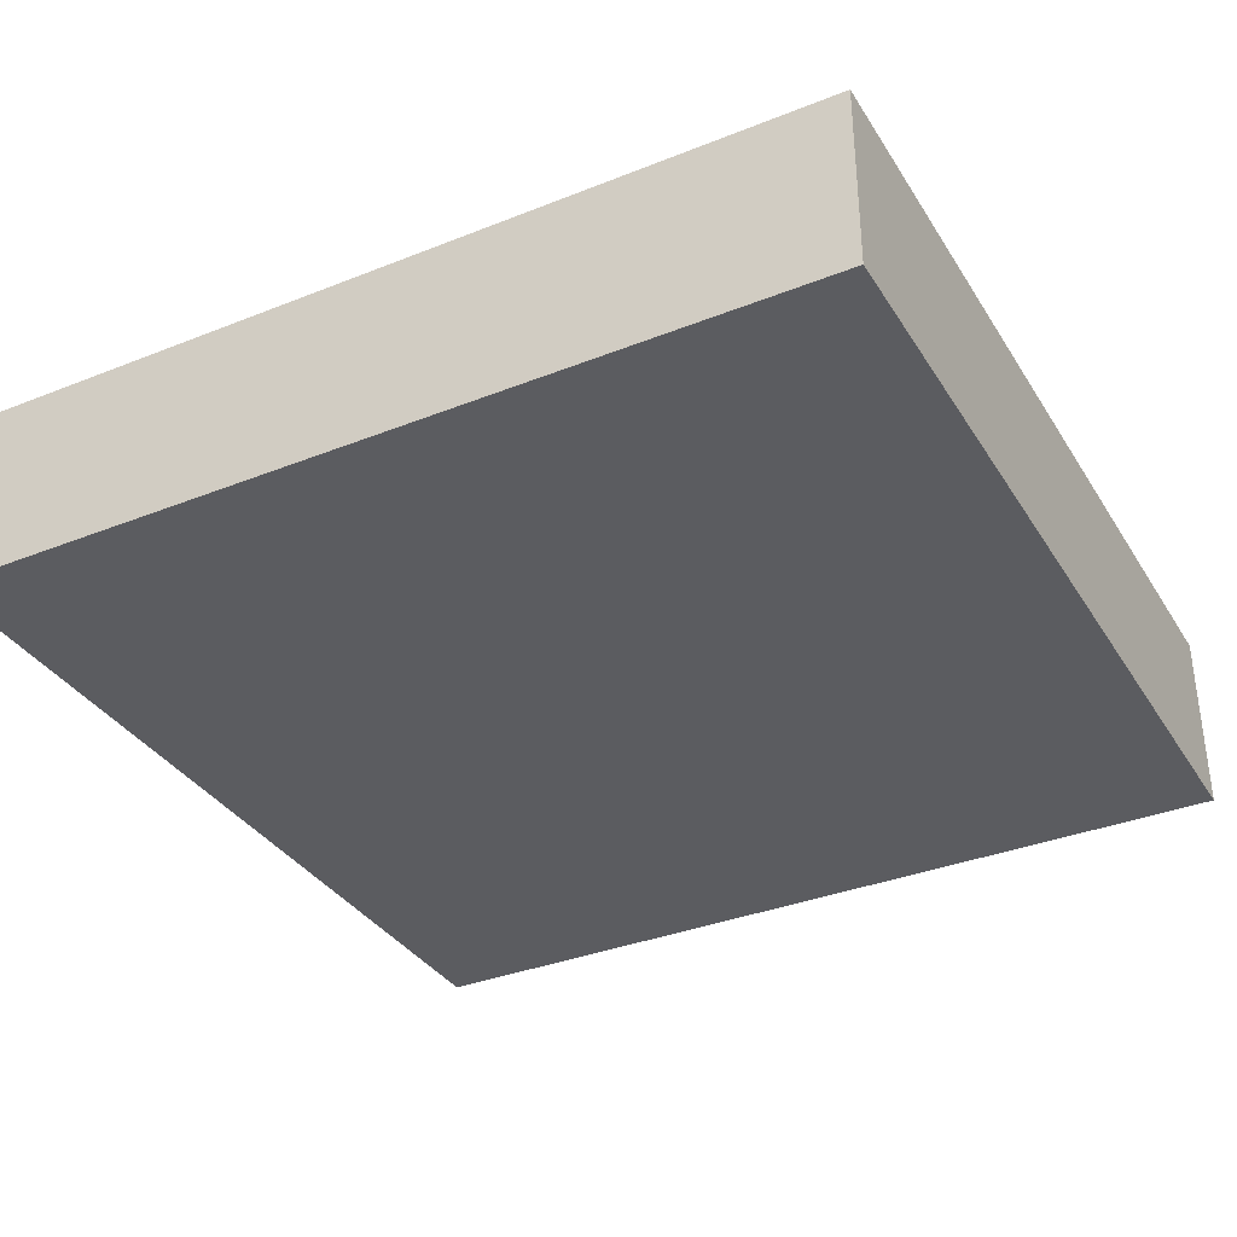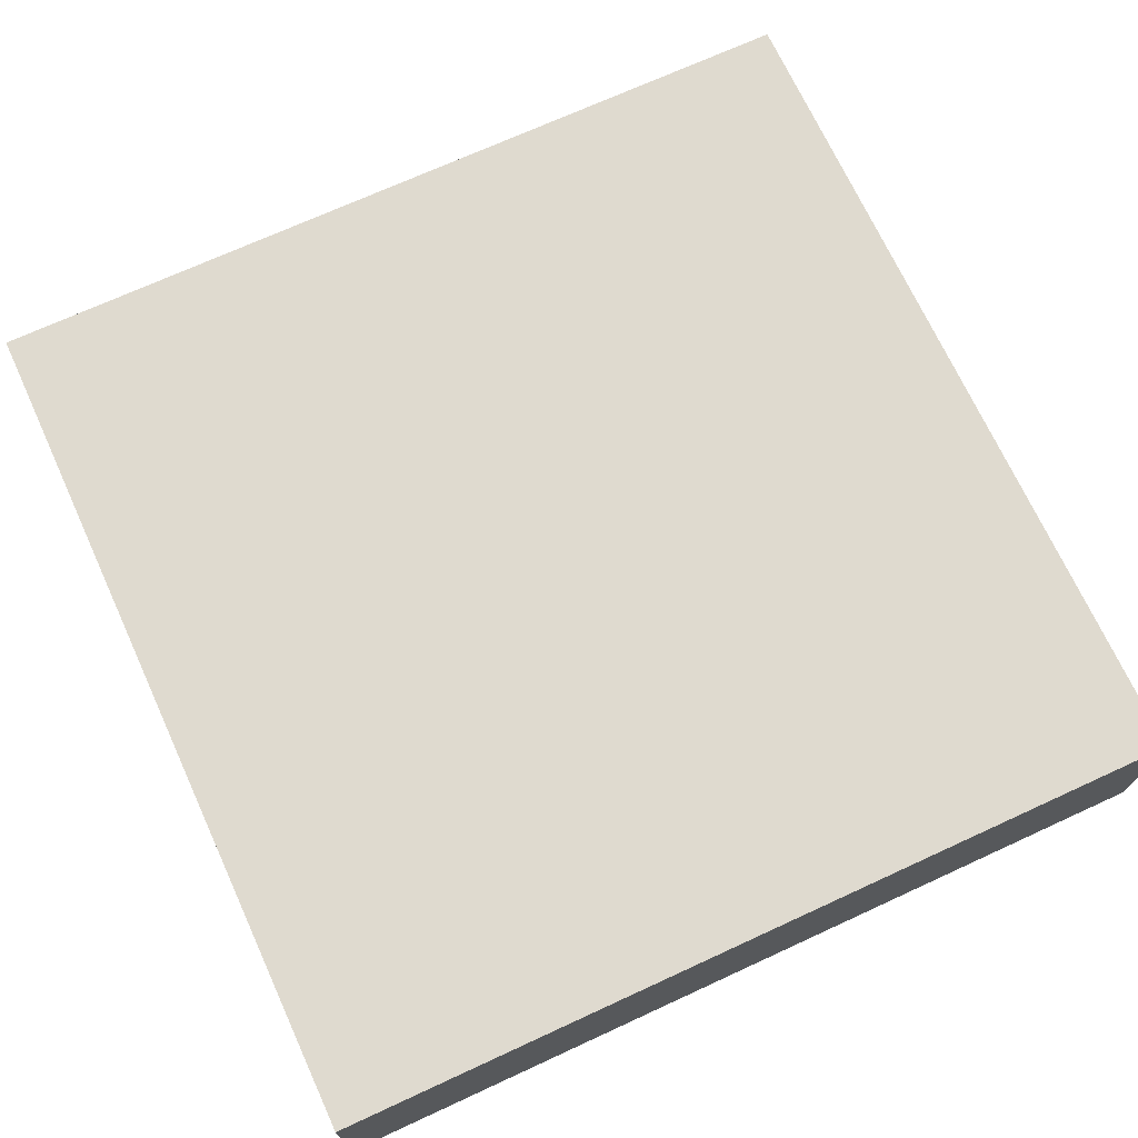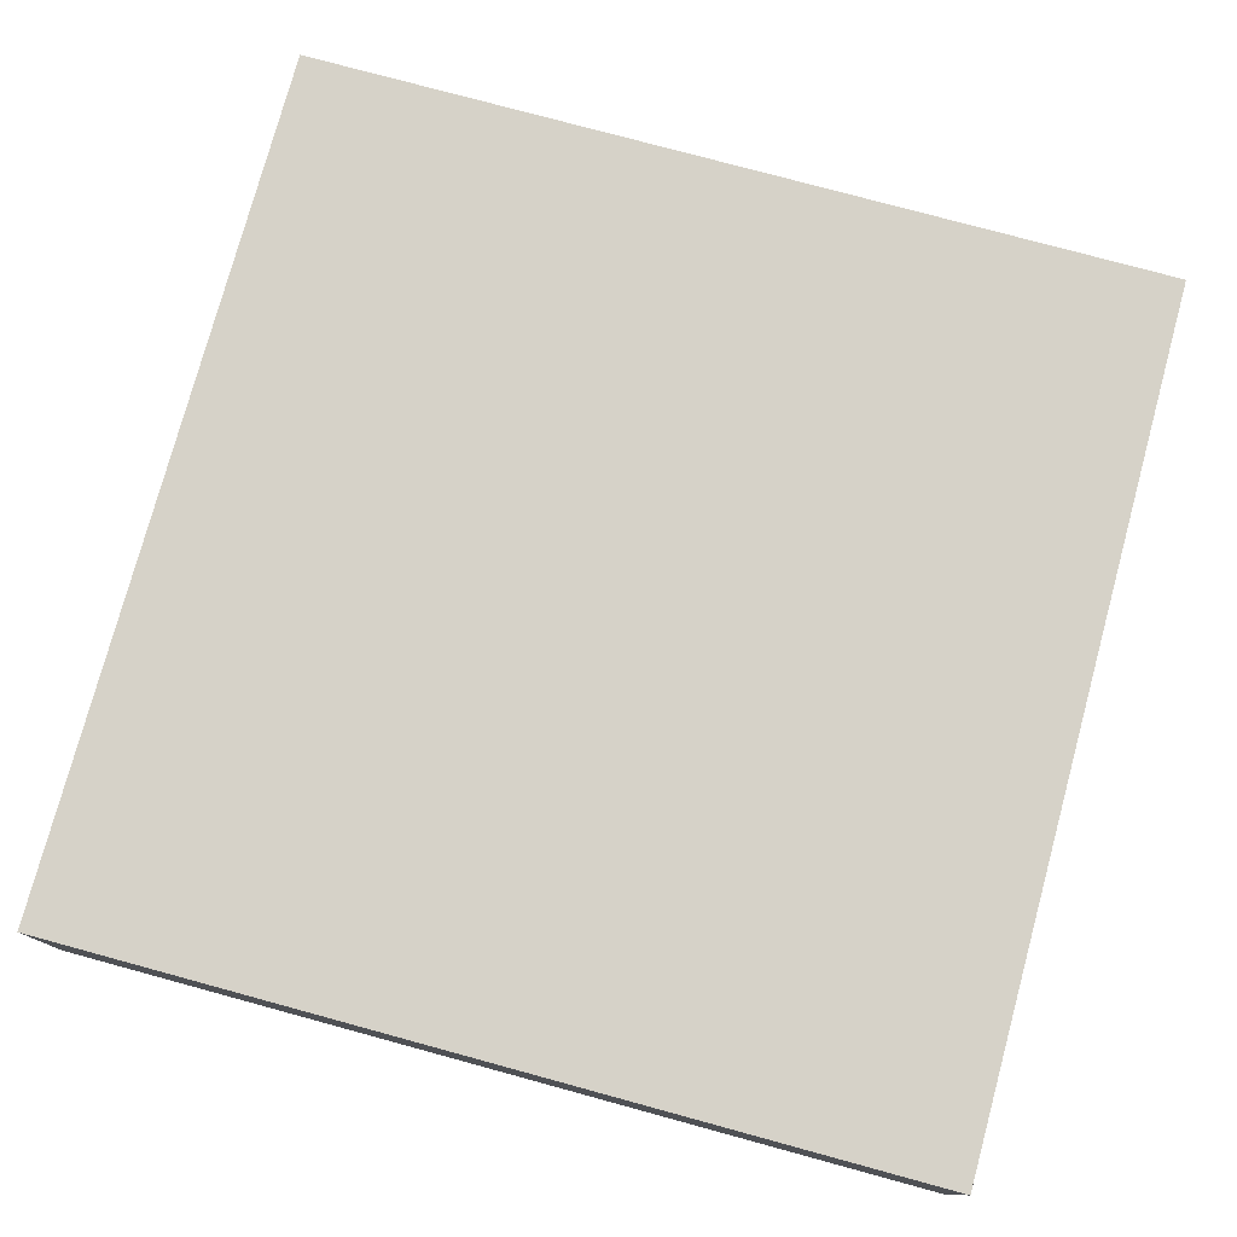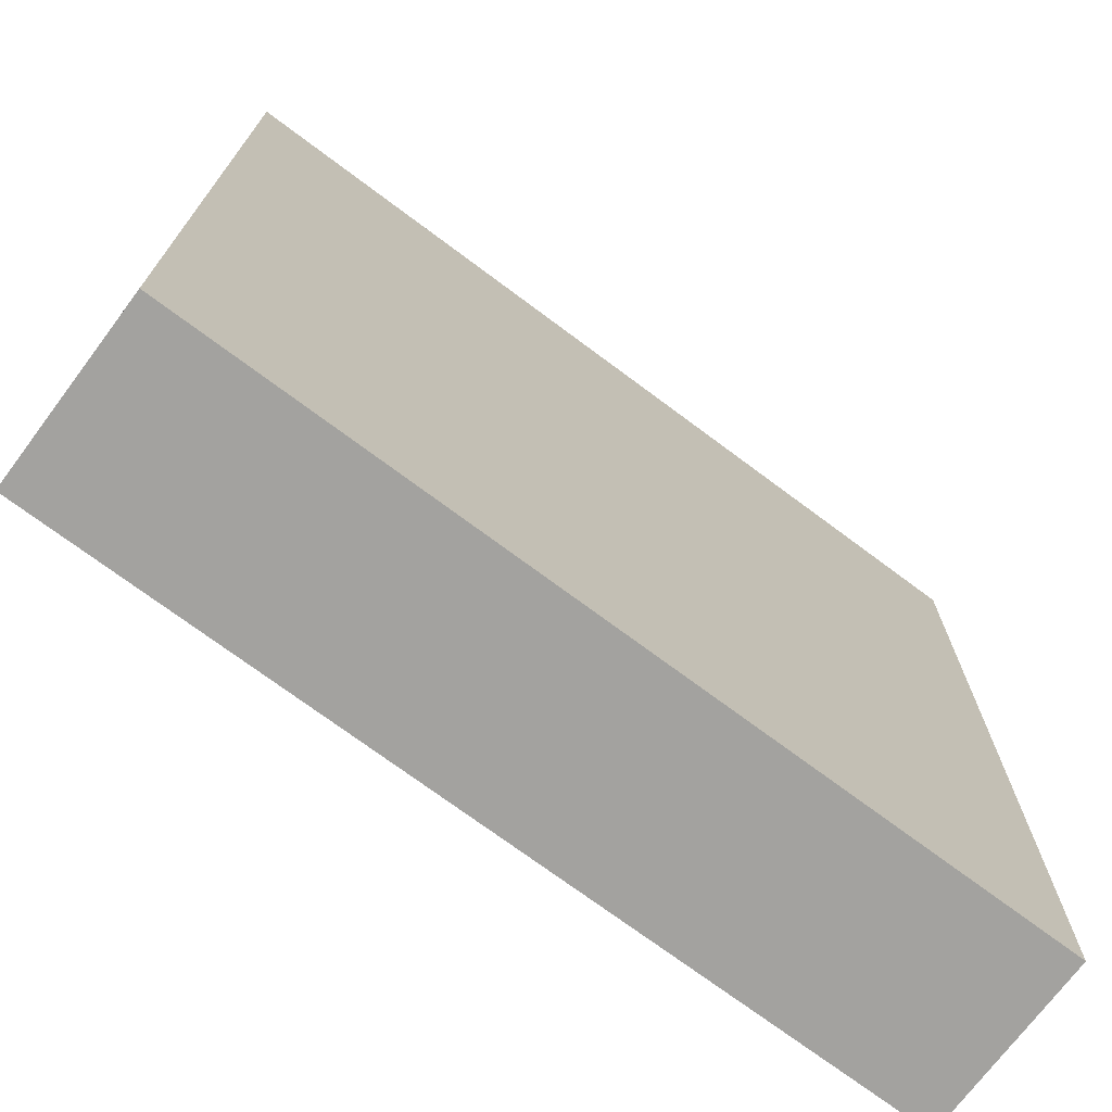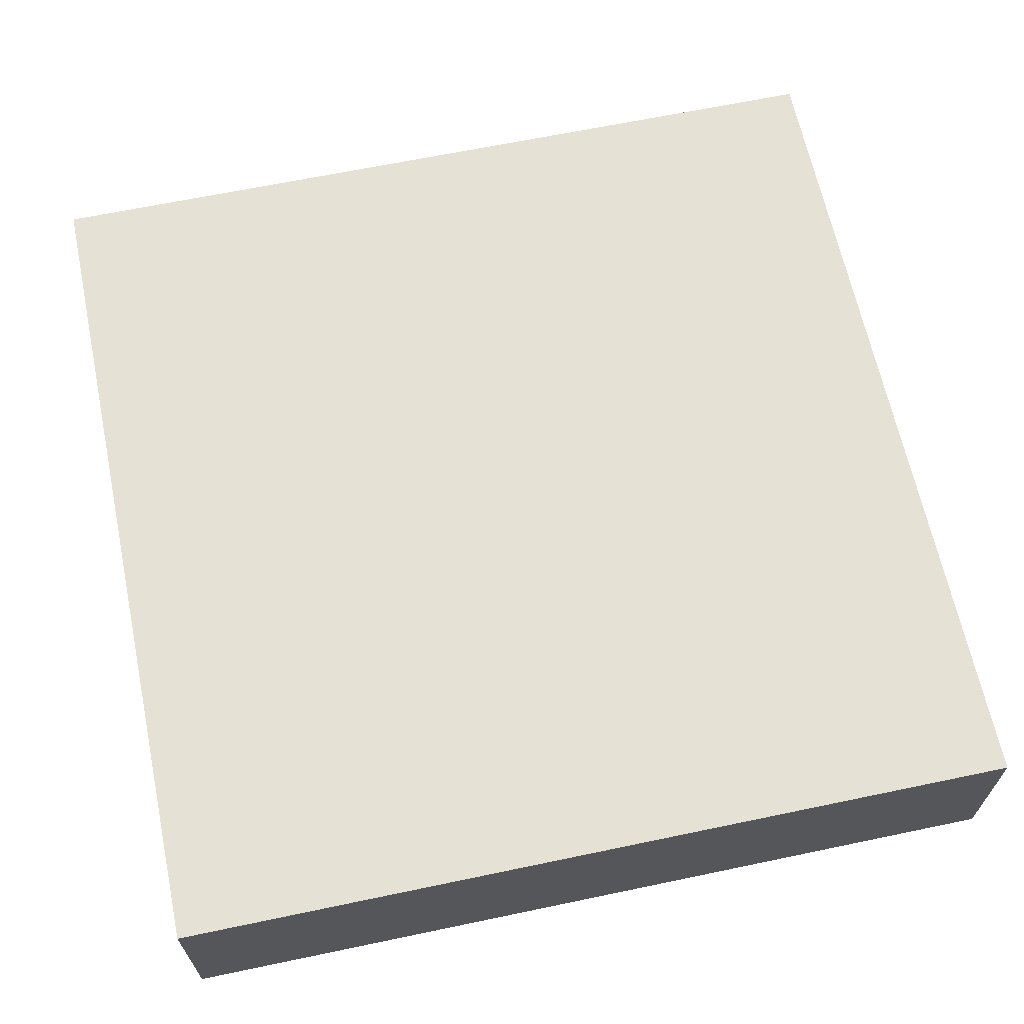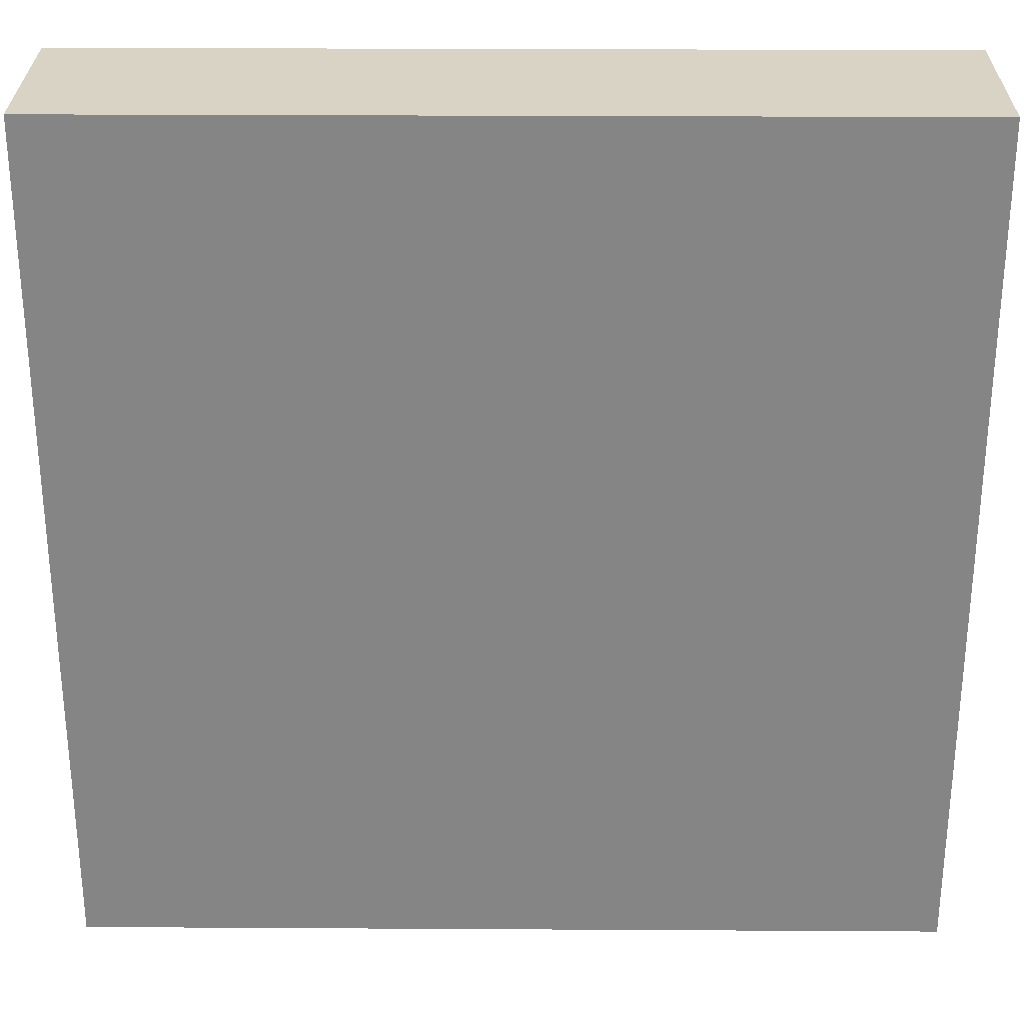
<metadata>
{"format":"obj","ext":"obj","renderer":"f3d","projection":"perspective","resolution":1024,"background":"white","views":[{"elev":-35.0,"azim":27.9,"up":"+Y"},{"elev":70.9,"azim":-24.7,"up":"+Y"},{"elev":77.5,"azim":15.2,"up":"+Y"},{"elev":-72.5,"azim":143.2,"up":"+Z"},{"elev":65.1,"azim":168.1,"up":"+Y"},{"elev":28.3,"azim":0.5,"up":"+Z"}]}
</metadata>
<code>
o modularBuildings_019
v 1 0 -0
v 0 0 0
v -0 0 -1
v 1 0 -1
v 1 0.2125 -0
v 0 0.2125 0
v 1 0.2125 -1
v -0 0.2125 -1
f 2 4 1
f 5 2 1
f 7 1 4
f 8 4 3
f 6 3 2
f 6 7 8
f 2 3 4
f 5 6 2
f 7 5 1
f 8 7 4
f 6 8 3
f 6 5 7

</code>
